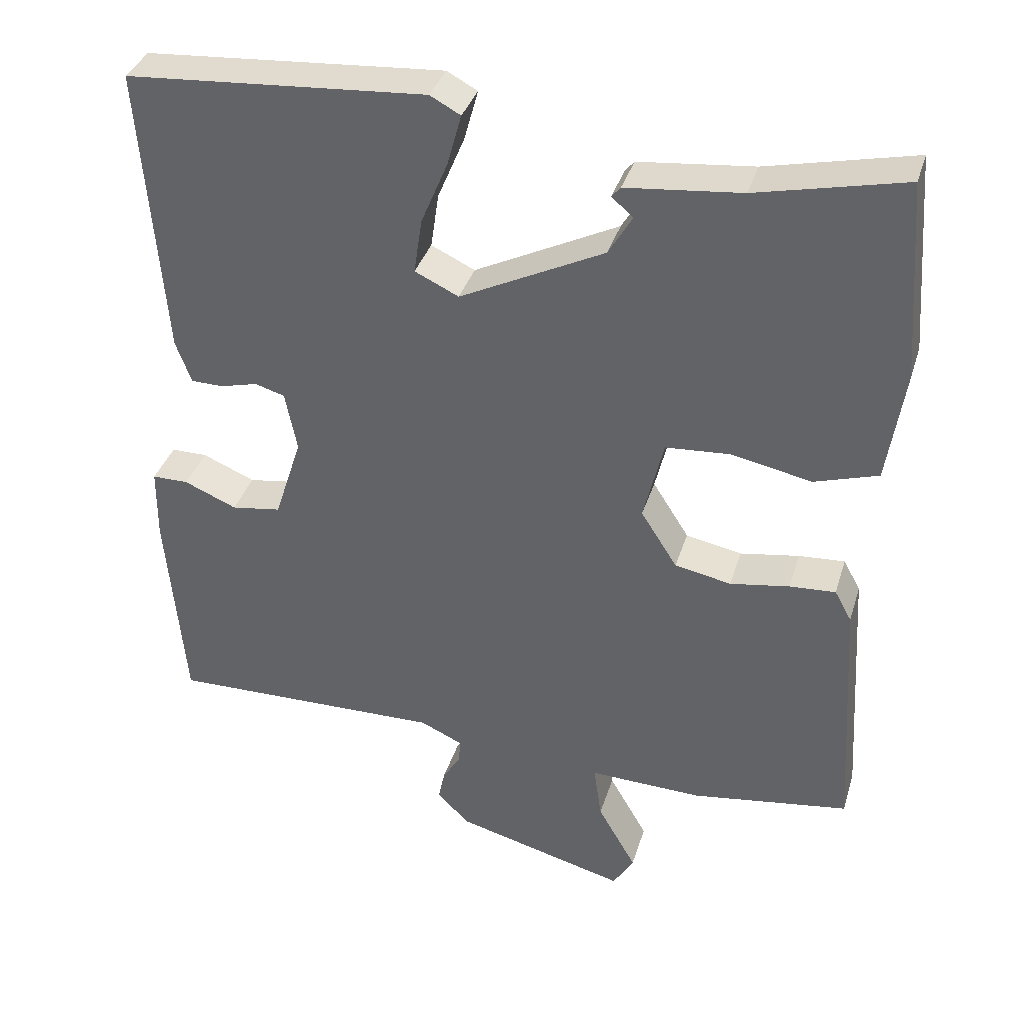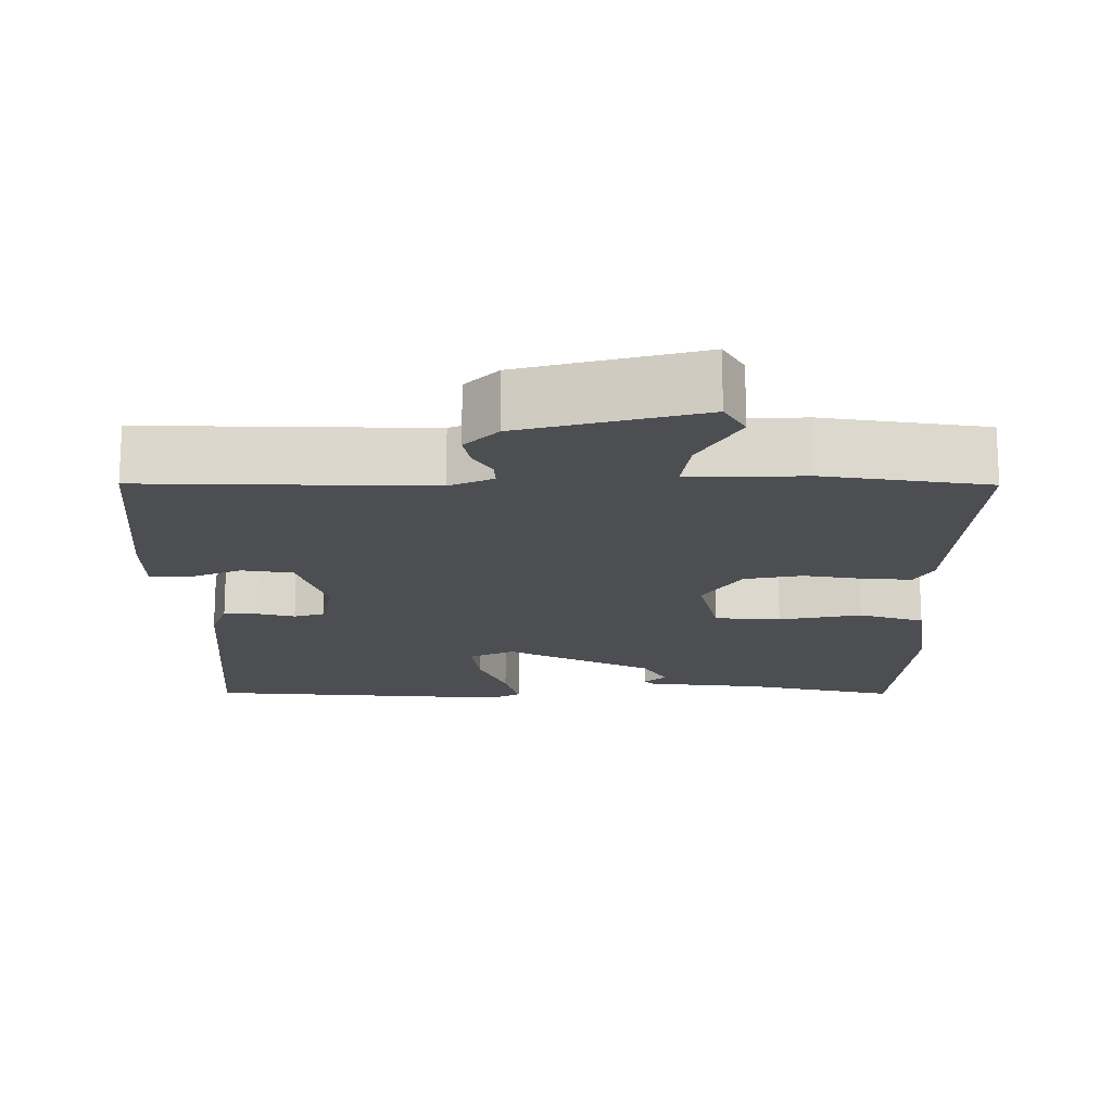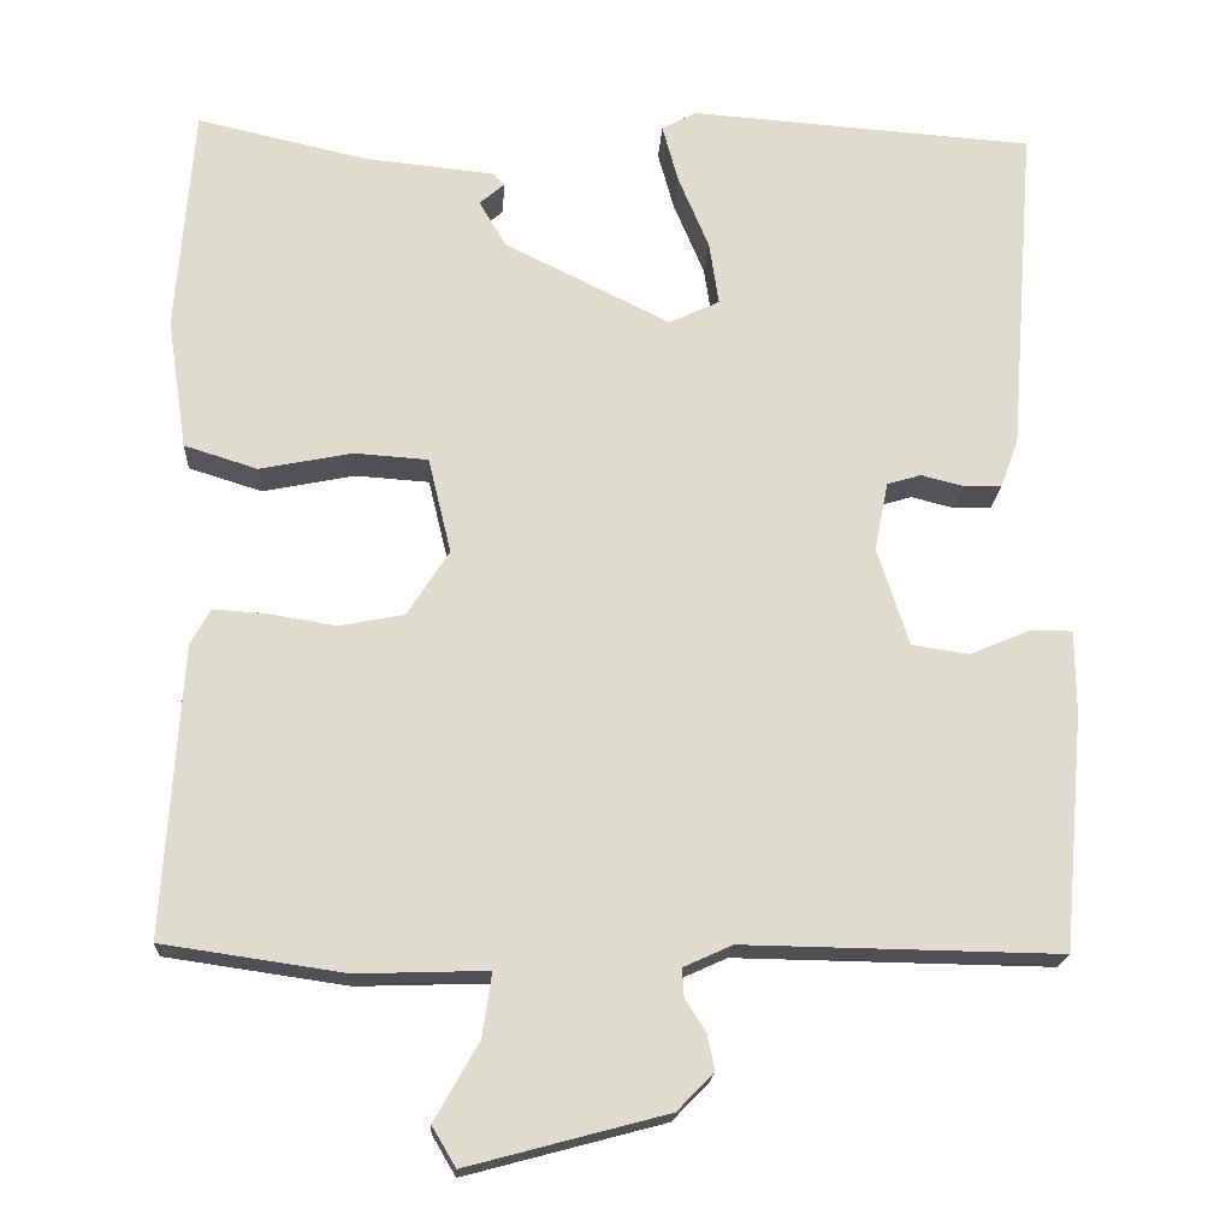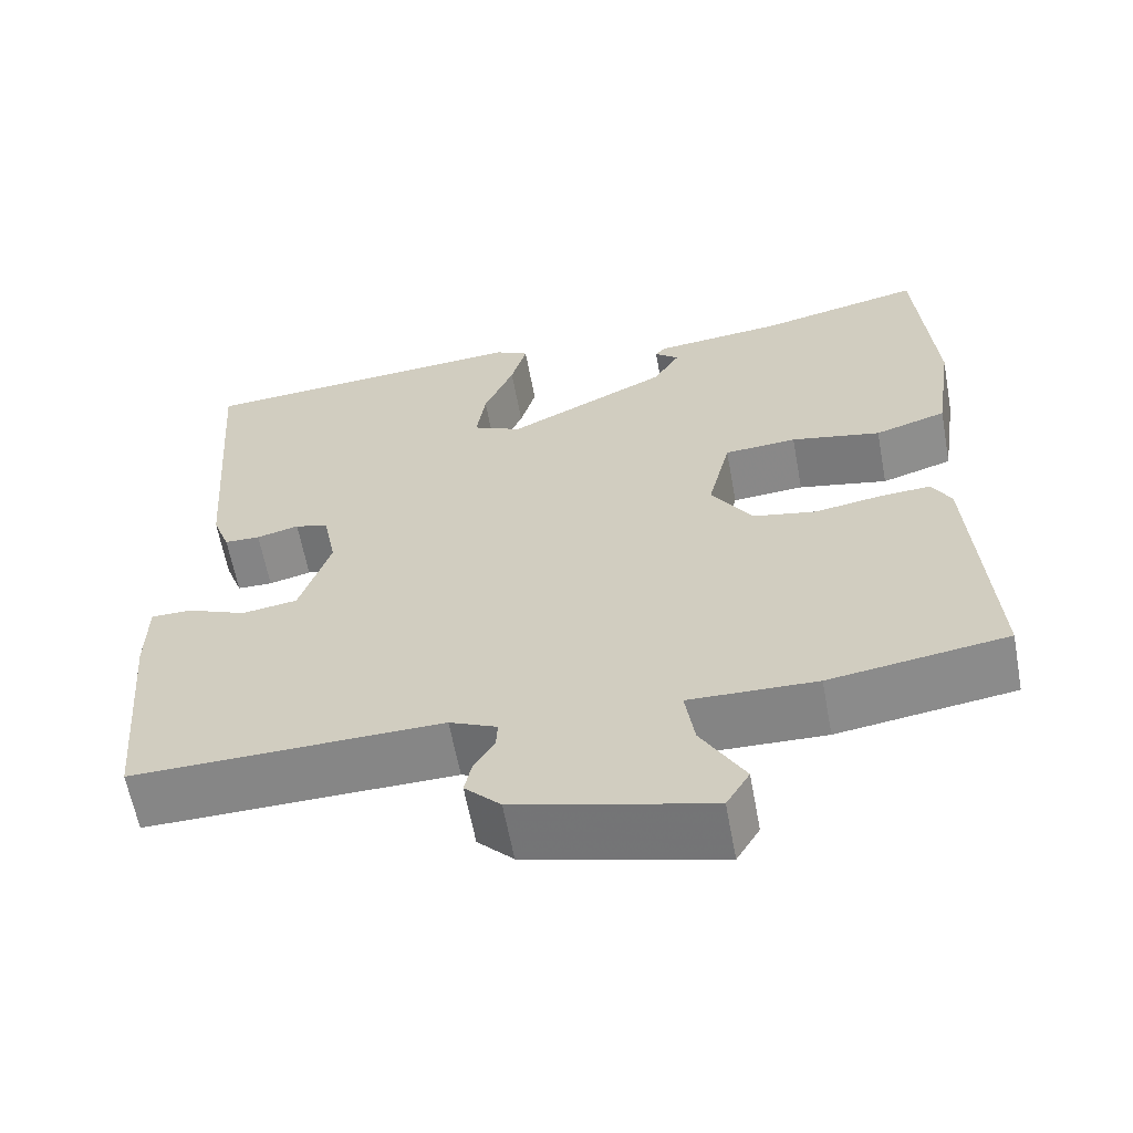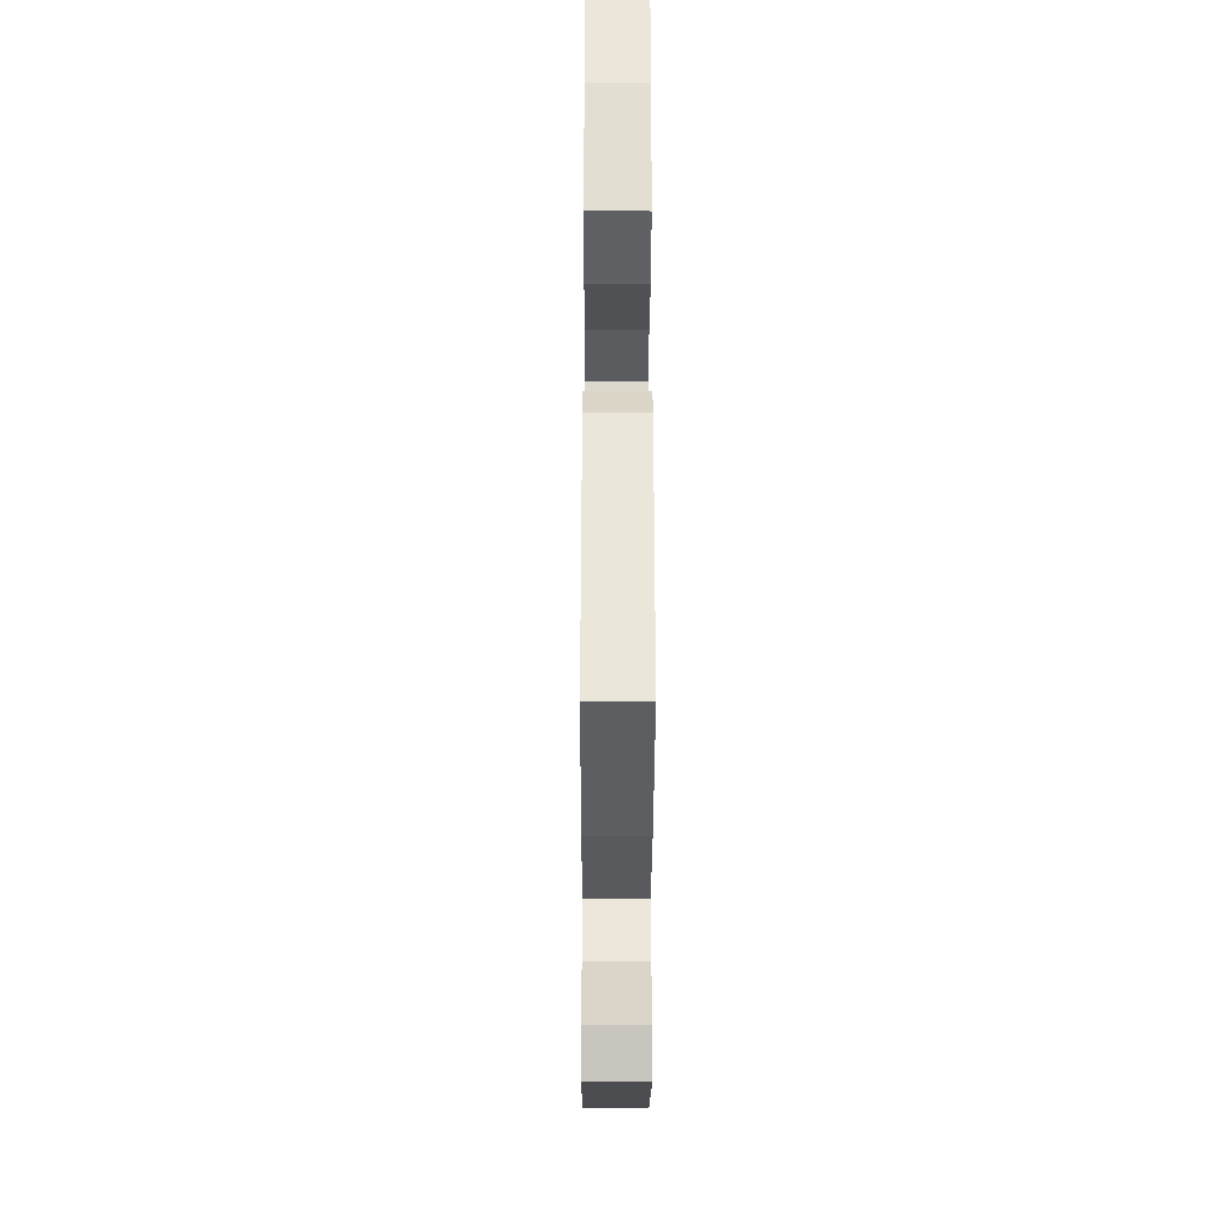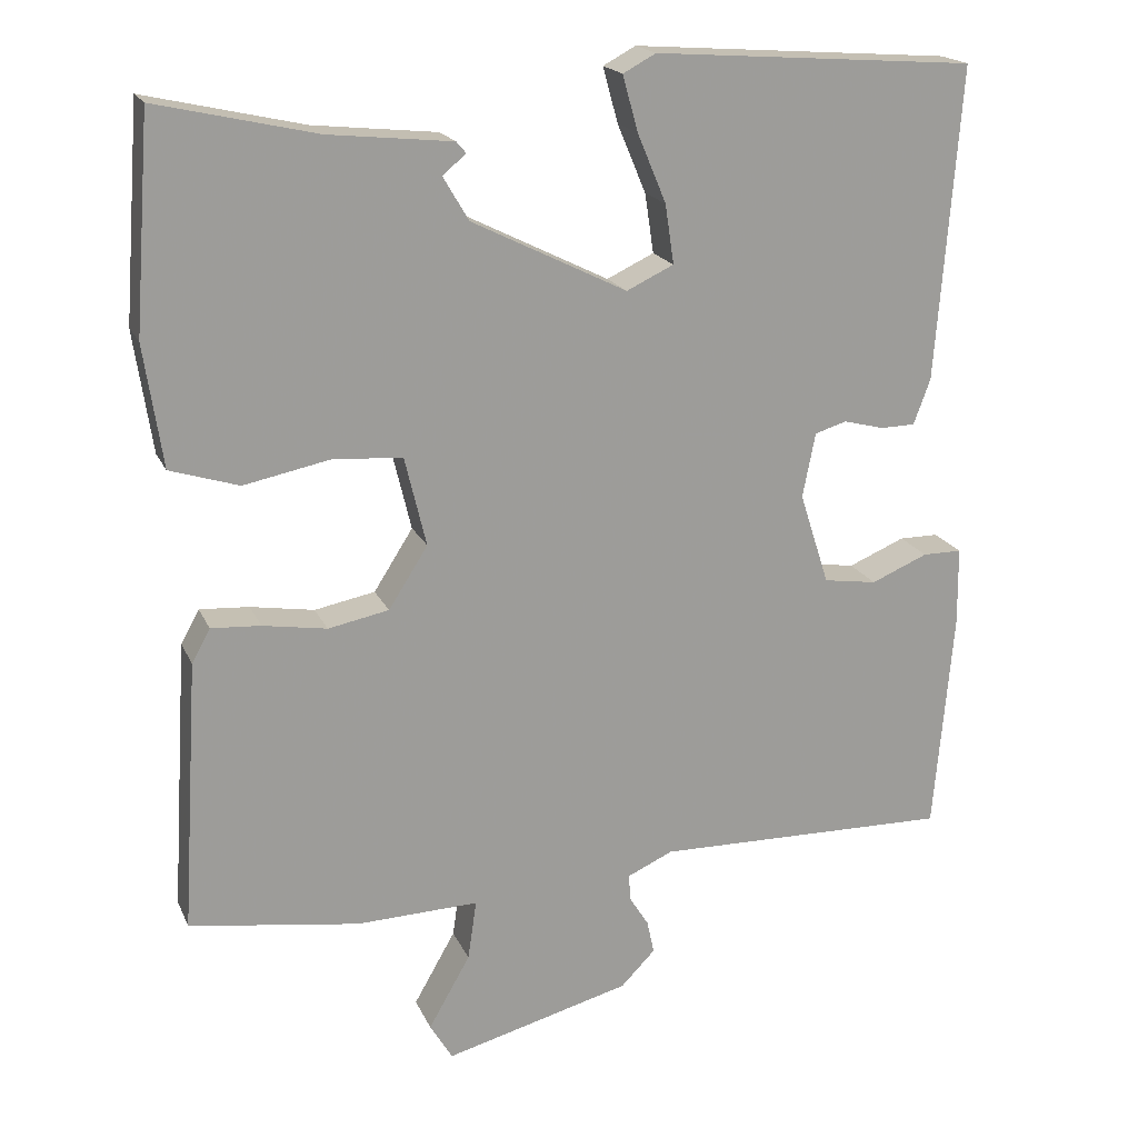
<metadata>
{"format":"obj","ext":"obj","renderer":"f3d","projection":"perspective","resolution":1024,"background":"white","views":[{"elev":36.3,"azim":-163.7,"up":"+Z"},{"elev":-16.9,"azim":179.7,"up":"+Y"},{"elev":-18.9,"azim":-3.3,"up":"+Z"},{"elev":-61.9,"azim":-169.5,"up":"+Z"},{"elev":-31.1,"azim":-90.2,"up":"+Z"},{"elev":18.8,"azim":-18.5,"up":"+Z"}]}
</metadata>
<code>
v 0.5 0.07 0.5
v 0.47 0.07 0.108
v 0.449 0.07 0.051
v 0.406 0.07 0.05
v 0.355 0.07 0.063
v 0.315 0.07 0.051
v 0.299 0.07 -0.03
v 0.336 0.07 -0.145
v 0.403 0.07 -0.155
v 0.474 0.07 -0.125
v 0.523 0.07 -0.125
v 0.524 0.07 -0.222
v 0.5 0.07 -0.5
v 0.129 0.07 -0.494
v 0.072 0.07 -0.52
v 0.074 0.07 -0.553
v 0.098 0.07 -0.591
v 0.107 0.07 -0.633
v 0.064 0.07 -0.677
v -0.169 0.07 -0.739
v -0.197 0.07 -0.692
v -0.145 0.07 -0.601
v -0.134 0.07 -0.526
v -0.287 0.07 -0.531
v -0.5 0.07 -0.5
v -0.479 0.07 -0.16
v -0.456 0.07 -0.118
v -0.394 0.07 -0.122
v -0.314 0.07 -0.135
v -0.238 0.07 -0.12
v -0.189 0.07 -0.043
v -0.216 0.07 0.069
v -0.303 0.07 0.075
v -0.411 0.07 0.053
v -0.497 0.07 0.08
v -0.52 0.07 0.233
v -0.5 0.07 0.5
v -0.301 0.07 0.455
v -0.146 0.07 0.439
v -0.134 0.07 0.425
v -0.163 0.07 0.4
v -0.131 0.07 0.346
v 0.063 0.07 0.25
v 0.122 0.07 0.278
v 0.111 0.07 0.352
v 0.075 0.07 0.438
v 0.056 0.07 0.507
v 0.097 0.07 0.529
v 0.5 0 0.5
v 0.47 0 0.108
v 0.449 0 0.051
v 0.406 0 0.05
v 0.355 0 0.063
v 0.315 0 0.051
v 0.299 0 -0.03
v 0.336 0 -0.145
v 0.403 0 -0.155
v 0.474 0 -0.125
v 0.523 0 -0.125
v 0.524 0 -0.222
v 0.5 0 -0.5
v 0.129 0 -0.494
v 0.072 0 -0.52
v 0.074 0 -0.553
v 0.098 0 -0.591
v 0.107 0 -0.633
v 0.064 0 -0.677
v -0.169 0 -0.739
v -0.197 0 -0.692
v -0.145 0 -0.601
v -0.134 0 -0.526
v -0.287 0 -0.531
v -0.5 0 -0.5
v -0.479 0 -0.16
v -0.456 0 -0.118
v -0.394 0 -0.122
v -0.314 0 -0.135
v -0.238 0 -0.12
v -0.189 0 -0.043
v -0.216 0 0.069
v -0.303 0 0.075
v -0.411 0 0.053
v -0.497 0 0.08
v -0.52 0 0.233
v -0.5 0 0.5
v -0.301 0 0.455
v -0.146 0 0.439
v -0.134 0 0.425
v -0.163 0 0.4
v -0.131 0 0.346
v 0.063 0 0.25
v 0.122 0 0.278
v 0.111 0 0.352
v 0.075 0 0.438
v 0.056 0 0.507
v 0.097 0 0.529
f 3 4 5
f 2 3 5
f 1 2 5
f 48 1 5
f 47 48 5
f 46 47 5
f 45 46 5
f 44 45 5 6
f 43 44 6 7
f 42 43 7 8
f 38 39 40 41
f 38 41 42
f 37 38 42
f 36 37 42
f 35 36 42
f 34 35 42
f 33 34 42
f 32 33 42
f 31 32 42 8
f 27 28 29
f 26 27 29
f 25 26 29
f 24 25 29
f 23 24 29
f 23 29 30
f 20 21 22
f 19 20 22
f 18 19 22
f 17 18 22
f 16 17 22
f 15 16 22 23
f 30 31 8
f 23 30 8
f 15 23 8
f 14 15 8
f 12 13 14
f 11 12 14
f 10 11 14
f 9 10 14
f 8 9 14
f 53 52 51
f 53 51 50
f 53 50 49
f 53 49 96
f 53 96 95
f 53 95 94
f 53 94 93
f 54 53 93 92
f 55 54 92 91
f 56 55 91 90
f 89 88 87 86
f 90 89 86
f 90 86 85
f 90 85 84
f 90 84 83
f 90 83 82
f 90 82 81
f 90 81 80
f 56 90 80 79
f 77 76 75
f 77 75 74
f 77 74 73
f 77 73 72
f 77 72 71
f 78 77 71
f 70 69 68
f 70 68 67
f 70 67 66
f 70 66 65
f 70 65 64
f 71 70 64 63
f 56 79 78
f 56 78 71
f 56 71 63
f 56 63 62
f 62 61 60
f 62 60 59
f 62 59 58
f 62 58 57
f 62 57 56
f 1 49 50 2
f 2 50 51 3
f 3 51 52 4
f 4 52 53 5
f 5 53 54 6
f 6 54 55 7
f 7 55 56 8
f 8 56 57 9
f 9 57 58 10
f 10 58 59 11
f 11 59 60 12
f 12 60 61 13
f 13 61 62 14
f 14 62 63 15
f 15 63 64 16
f 16 64 65 17
f 17 65 66 18
f 18 66 67 19
f 19 67 68 20
f 20 68 69 21
f 21 69 70 22
f 22 70 71 23
f 23 71 72 24
f 24 72 73 25
f 25 73 74 26
f 26 74 75 27
f 27 75 76 28
f 28 76 77 29
f 29 77 78 30
f 30 78 79 31
f 31 79 80 32
f 32 80 81 33
f 33 81 82 34
f 34 82 83 35
f 35 83 84 36
f 36 84 85 37
f 37 85 86 38
f 38 86 87 39
f 39 87 88 40
f 40 88 89 41
f 41 89 90 42
f 42 90 91 43
f 43 91 92 44
f 44 92 93 45
f 45 93 94 46
f 46 94 95 47
f 47 95 96 48
f 48 96 49 1

</code>
